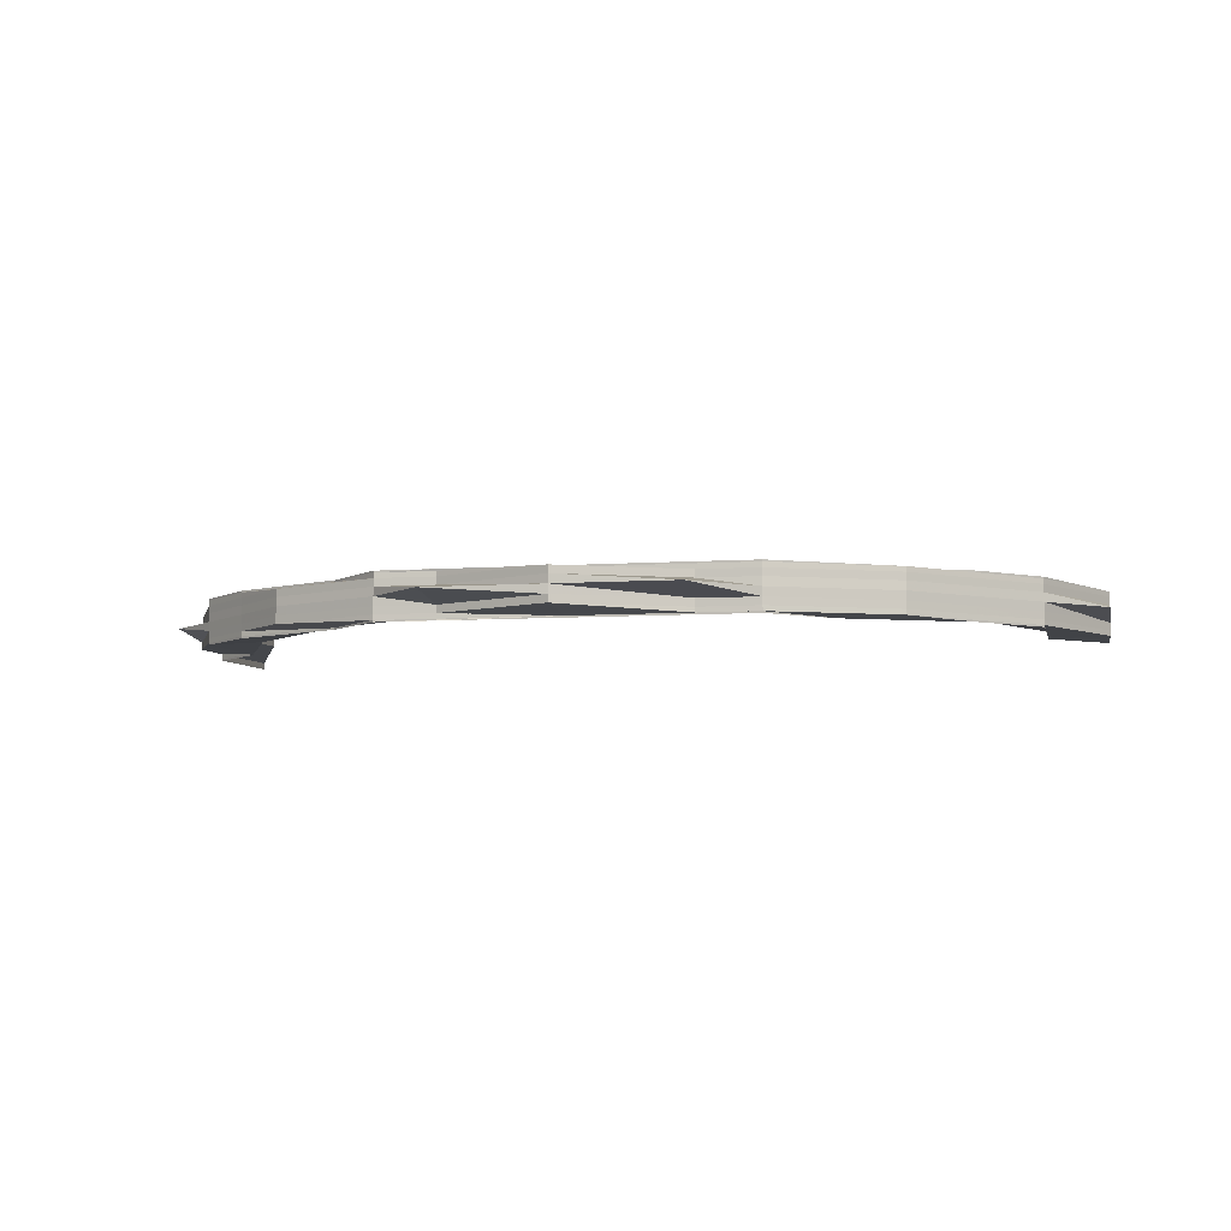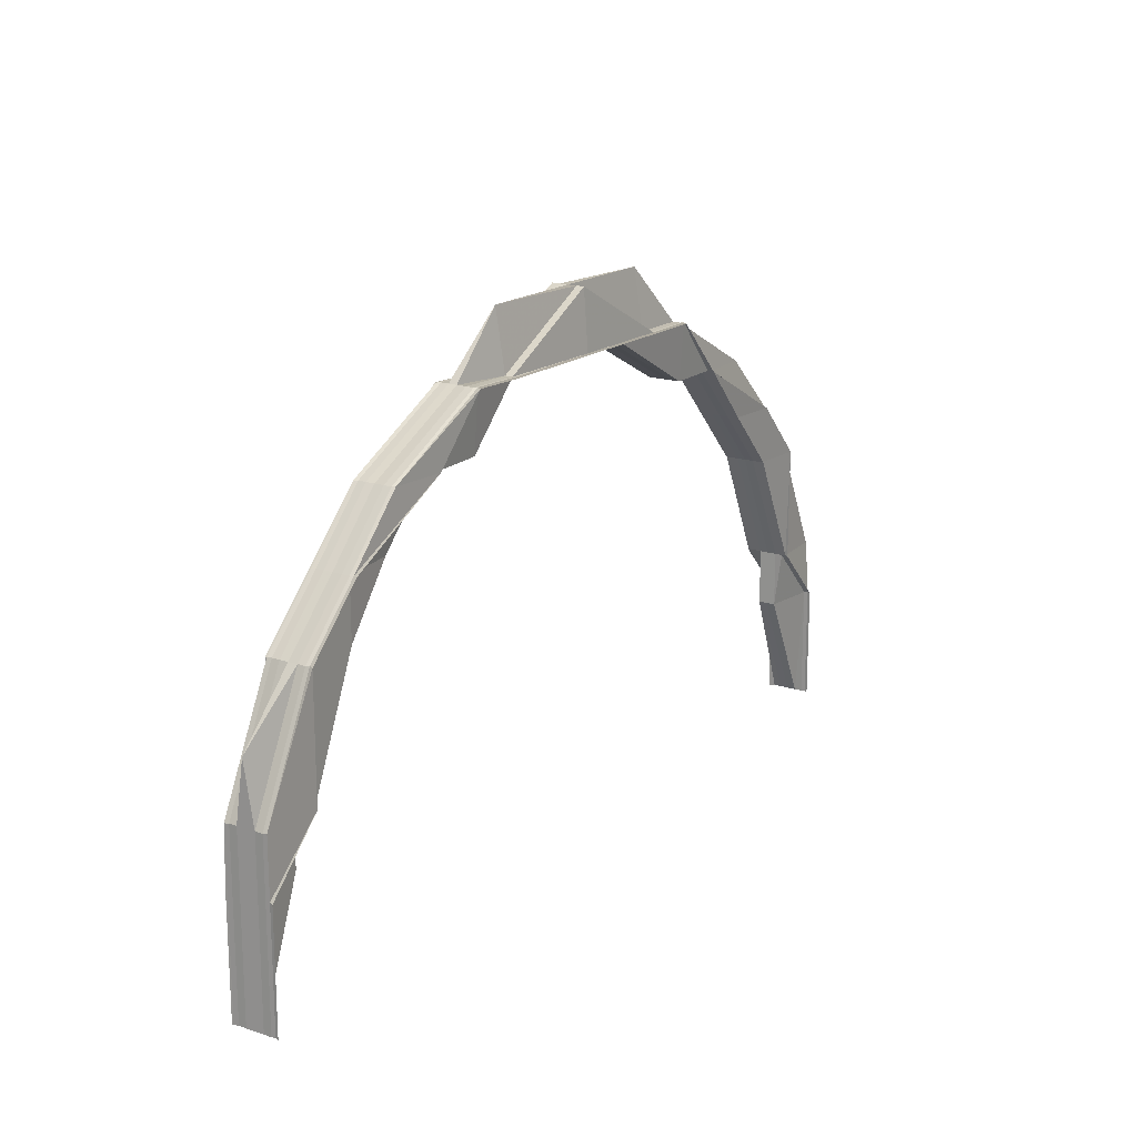
<metadata>
{"format":"obj","ext":"obj","renderer":"f3d","projection":"perspective","resolution":1024,"background":"white","views":[{"elev":-6.1,"azim":-167.4,"up":"+Z"},{"elev":16.9,"azim":-58.1,"up":"+Y"}]}
</metadata>
<code>
o 7195
v 2231 1880 7.704
v 2231 1880 7.704
v 2231 1880 7.702
v 2231 1880 7.706
v 2231 1880 7.706
v 2231 1880 7.707
v 2231 1880 7.707
v 2231 1880 7.707
v 2231 1880 7.708
v 2231 1880 7.708
v 2231 1880 7.708
v 2231 1880 7.708
v 2231 1880 7.708
v 2231 1880 7.701
v 2231 1880 7.701
v 2231 1880 7.7
v 2231 1880 7.7
v 2231 1880 7.7
v 2231 1880 7.7
v 2231 1880 7.7
v 2231 1880 7.702
v 2231 1880 7.702
v 2231 1880 7.702
v 2231 1880 7.704
v 2231 1880 7.702
v 2231 1880 7.701
v 2231 1880 7.701
v 2231 1880 7.701
v 2231 1880 7.7
v 2231 1880 7.7
v 2231 1880 7.7
v 2231 1880 7.7
v 2231 1880 7.7
v 2231 1880 7.702
v 2231 1880 7.704
v 2231 1880 7.702
v 2231 1880 7.702
v 2231 1880 7.704
v 2231 1880 7.702
v 2231 1880 7.701
v 2231 1880 7.702
v 2231 1880 7.701
v 2231 1880 7.701
v 2231 1880 7.701
v 2231 1880 7.702
v 2231 1880 7.7
v 2231 1880 7.701
v 2231 1880 7.701
v 2231 1880 7.7
v 2231 1880 7.7
v 2231 1880 7.7
v 2231 1880 7.7
v 2231 1880 7.7
v 2231 1880 7.7
v 2231 1880 7.7
v 2231 1880 7.7
v 2231 1880 7.7
v 2231 1880 7.701
v 2231 1880 7.701
v 2231 1880 7.7
v 2231 1880 7.7
v 2231 1880 7.7
v 2231 1880 7.7
v 2231 1880 7.7
v 2231 1880 7.7
v 2231 1880 7.702
v 2231 1880 7.704
v 2231 1880 7.704
v 2231 1880 7.702
v 2231 1880 7.702
v 2231 1880 7.704
v 2231 1880 7.701
v 2231 1880 7.7
v 2231 1880 7.704
v 2231 1880 7.702
v 2231 1880 7.704
v 2231 1880 7.704
v 2231 1880 7.702
v 2231 1880 7.702
v 2231 1880 7.706
v 2231 1880 7.706
v 2231 1880 7.706
v 2231 1880 7.707
v 2231 1880 7.707
v 2231 1880 7.707
v 2231 1880 7.707
v 2231 1880 7.708
v 2231 1880 7.707
v 2231 1880 7.708
v 2231 1880 7.708
v 2231 1880 7.708
v 2231 1880 7.707
v 2231 1880 7.708
v 2231 1880 7.708
v 2231 1880 7.708
v 2231 1880 7.707
v 2231 1880 7.706
v 2231 1880 7.704
v 2231 1880 7.704
v 2231 1880 7.708
v 2231 1880 7.708
v 2231 1880 7.708
v 2231 1880 7.708
v 2231 1880 7.708
v 2231 1880 7.708
v 2231 1880 7.708
v 2231 1880 7.708
v 2231 1880 7.708
v 2231 1880 7.708
v 2231 1880 7.708
v 2231 1880 7.708
v 2231 1880 7.708
v 2231 1880 7.708
v 2231 1880 7.708
v 2231 1880 7.708
v 2231 1880 7.707
v 2231 1880 7.708
v 2231 1880 7.707
v 2231 1880 7.706
v 2231 1880 7.708
v 2231 1880 7.708
v 2231 1880 7.708
v 2231 1880 7.706
v 2231 1880 7.707
v 2231 1880 7.706
v 2231 1880 7.706
v 2231 1880 7.704
v 2231 1880 7.704
v 2231 1880 7.704
v 2231 1880 7.702
v 2231 1880 7.706
v 2231 1880 7.706
v 2231 1880 7.707
v 2231 1880 7.702
v 2231 1880 7.704
v 2231 1880 7.707
v 2231 1880 7.708
v 2231 1880 7.707
v 2231 1880 7.708
v 2231 1880 7.708
v 2231 1880 7.708
v 2231 1880 7.707
v 2231 1880 7.708
v 2231 1880 7.708
v 2231 1880 7.708
v 2231 1880 7.708
v 2231 1880 7.708
v 2231 1880 7.708
v 2231 1880 7.708
v 2231 1880 7.708
v 2231 1880 7.708
v 2231 1880 7.708
v 2231 1880 7.708
v 2231 1880 7.708
v 2231 1880 7.708
v 2231 1880 7.708
v 2231 1880 7.708
v 2231 1880 7.708
v 2231 1880 7.708
v 2231 1880 7.708
v 2231 1880 7.708
v 2231 1880 7.707
v 2231 1880 7.708
v 2231 1880 7.707
v 2231 1880 7.708
v 2231 1880 7.708
v 2231 1880 7.707
v 2231 1880 7.708
v 2231 1880 7.706
v 2231 1880 7.706
v 2231 1880 7.706
v 2231 1880 7.707
v 2231 1880 7.706
v 2231 1880 7.704
v 2231 1880 7.707
v 2231 1880 7.708
v 2231 1880 7.708
v 2231 1880 7.707
v 2231 1880 7.704
v 2231 1880 7.704
v 2231 1880 7.702
v 2231 1880 7.701
v 2231 1880 7.701
v 2231 1880 7.702
v 2231 1880 7.702
v 2231 1880 7.702
v 2231 1880 7.701
v 2231 1880 7.701
v 2231 1880 7.701
v 2231 1880 7.701
v 2231 1880 7.701
v 2231 1880 7.7
v 2231 1880 7.701
v 2231 1880 7.702
v 2231 1880 7.7
v 2231 1880 7.701
v 2231 1880 7.7
v 2231 1880 7.7
v 2231 1880 7.7
v 2231 1880 7.7
v 2231 1880 7.701
v 2231 1880 7.7
v 2231 1880 7.7
v 2231 1880 7.7
v 2231 1880 7.7
v 2231 1880 7.7
v 2231 1880 7.7
v 2231 1880 7.7
v 2231 1880 7.7
v 2231 1880 7.7
v 2231 1880 7.7
v 2231 1880 7.701
v 2231 1880 7.7
v 2231 1880 7.702
v 2231 1880 7.702
v 2231 1880 7.701
v 2231 1880 7.7
v 2231 1880 7.7
v 2231 1880 7.701
v 2231 1880 7.7
v 2231 1880 7.7
v 2231 1880 7.701
v 2231 1880 7.7
v 2231 1880 7.701
v 2231 1880 7.7
v 2231 1880 7.7
v 2231 1880 7.701
v 2231 1880 7.7
v 2231 1880 7.7
v 2231 1880 7.701
v 2231 1880 7.7
v 2231 1880 7.702
v 2231 1880 7.701
v 2231 1880 7.701
v 2231 1880 7.7
v 2231 1880 7.701
v 2231 1880 7.701
v 2231 1880 7.702
v 2231 1880 7.702
v 2231 1880 7.704
v 2231 1880 7.701
v 2231 1880 7.701
v 2231 1880 7.702
v 2231 1880 7.702
v 2231 1880 7.7
v 2231 1880 7.7
v 2231 1880 7.7
v 2231 1880 7.701
v 2231 1880 7.702
v 2231 1880 7.702
v 2231 1880 7.704
v 2231 1880 7.701
v 2231 1880 7.701
v 2231 1880 7.706
v 2231 1880 7.704
v 2231 1880 7.707
v 2231 1880 7.702
v 2231 1880 7.701
v 2231 1880 7.701
v 2231 1880 7.704
v 2231 1880 7.706
v 2231 1880 7.702
v 2231 1880 7.707
v 2231 1880 7.707
v 2231 1880 7.708
v 2231 1880 7.708
v 2231 1880 7.708
v 2231 1880 7.708
v 2231 1880 7.708
v 2231 1880 7.708
v 2231 1880 7.708
v 2231 1880 7.708
v 2231 1880 7.708
v 2231 1880 7.707
v 2231 1880 7.708
v 2231 1880 7.708
v 2231 1880 7.708
v 2231 1880 7.708
v 2231 1880 7.708
v 2231 1880 7.708
v 2231 1880 7.708
v 2231 1880 7.707
v 2231 1880 7.708
v 2231 1880 7.708
v 2231 1880 7.708
v 2231 1880 7.708
v 2231 1880 7.708
v 2231 1880 7.708
v 2231 1880 7.708
v 2231 1880 7.708
v 2231 1880 7.708
v 2231 1880 7.708
v 2231 1880 7.707
v 2231 1880 7.708
v 2231 1880 7.707
v 2231 1880 7.708
v 2231 1880 7.706
v 2231 1880 7.707
v 2231 1880 7.706
v 2231 1880 7.707
v 2231 1880 7.704
v 2231 1880 7.704
v 2231 1880 7.702
v 2231 1880 7.701
v 2231 1880 7.7
v 2231 1880 7.7
v 2231 1880 7.7
v 2231 1880 7.7
v 2231 1880 7.7
v 2231 1880 7.7
v 2231 1880 7.7
v 2231 1880 7.7
v 2231 1880 7.7
v 2231 1880 7.7
v 2231 1880 7.7
v 2231 1880 7.7
v 2231 1880 7.7
v 2231 1880 7.7
v 2231 1880 7.7
v 2231 1880 7.7
v 2231 1880 7.7
v 2231 1880 7.7
v 2231 1880 7.7
v 2231 1880 7.7
v 2231 1880 7.7
v 2231 1880 7.7
v 2231 1880 7.701
v 2231 1880 7.7
v 2231 1880 7.701
v 2231 1880 7.7
v 2231 1880 7.701
v 2231 1880 7.701
v 2231 1880 7.701
v 2231 1880 7.7
v 2231 1880 7.7
v 2231 1880 7.7
v 2231 1880 7.7
v 2231 1880 7.7
v 2231 1880 7.7
v 2231 1880 7.7
v 2231 1880 7.7
v 2231 1880 7.701
v 2231 1880 7.701
v 2231 1880 7.7
v 2231 1880 7.7
v 2231 1880 7.701
v 2231 1880 7.701
v 2231 1880 7.7
v 2231 1880 7.7
v 2231 1880 7.7
v 2231 1880 7.7
v 2231 1880 7.7
v 2231 1880 7.7
v 2231 1880 7.7
v 2231 1880 7.702
v 2231 1880 7.701
v 2231 1880 7.7
v 2231 1880 7.702
v 2231 1880 7.702
v 2231 1880 7.701
v 2231 1880 7.704
v 2231 1880 7.702
v 2231 1880 7.701
v 2231 1880 7.704
v 2231 1880 7.704
v 2231 1880 7.706
v 2231 1880 7.706
v 2231 1880 7.704
v 2231 1880 7.706
v 2231 1880 7.704
v 2231 1880 7.706
v 2231 1880 7.704
v 2231 1880 7.702
v 2231 1880 7.701
v 2231 1880 7.706
v 2231 1880 7.704
v 2231 1880 7.702
v 2231 1880 7.707
v 2231 1880 7.701
v 2231 1880 7.702
v 2231 1880 7.707
v 2231 1880 7.707
v 2231 1880 7.708
v 2231 1880 7.708
v 2231 1880 7.708
v 2231 1880 7.708
v 2231 1880 7.708
v 2231 1880 7.708
v 2231 1880 7.707
v 2231 1880 7.708
v 2231 1880 7.707
v 2231 1880 7.708
v 2231 1880 7.708
v 2231 1880 7.708
v 2231 1880 7.707
v 2231 1880 7.707
v 2231 1880 7.706
v 2231 1880 7.707
v 2231 1880 7.706
v 2231 1880 7.706
v 2231 1880 7.706
v 2231 1880 7.706
v 2231 1880 7.707
v 2231 1880 7.704
v 2231 1880 7.701
v 2231 1880 7.7
v 2231 1880 7.7
v 2231 1880 7.7
v 2231 1880 7.701
v 2231 1880 7.702
v 2231 1880 7.701
v 2231 1880 7.702
v 2231 1880 7.7
v 2231 1880 7.7
v 2231 1880 7.701
v 2231 1880 7.702
v 2231 1880 7.7
v 2231 1880 7.7
v 2231 1880 7.7
v 2231 1880 7.7
v 2231 1880 7.7
v 2231 1880 7.7
v 2231 1880 7.701
v 2231 1880 7.7
v 2231 1880 7.702
v 2231 1880 7.702
v 2231 1880 7.704
v 2231 1880 7.704
v 2231 1880 7.702
v 2231 1880 7.702
v 2231 1880 7.706
v 2231 1880 7.707
v 2231 1880 7.706
v 2231 1880 7.707
v 2231 1880 7.708
v 2231 1880 7.708
v 2231 1880 7.707
v 2231 1880 7.707
v 2231 1880 7.708
v 2231 1880 7.706
v 2231 1880 7.702
v 2231 1880 7.708
v 2231 1880 7.708
v 2231 1880 7.708
v 2231 1880 7.708
v 2231 1880 7.708
v 2231 1880 7.708
v 2231 1880 7.708
v 2231 1880 7.708
v 2231 1880 7.708
v 2231 1880 7.708
v 2231 1880 7.708
v 2231 1880 7.708
v 2231 1880 7.708
v 2231 1880 7.708
v 2231 1880 7.707
v 2231 1880 7.708
v 2231 1880 7.706
v 2231 1880 7.707
v 2231 1880 7.706
v 2231 1880 7.707
v 2231 1880 7.706
v 2231 1880 7.707
v 2231 1880 7.707
v 2231 1880 7.704
v 2231 1880 7.701
v 2231 1880 7.701
v 2231 1880 7.706
v 2231 1880 7.707
v 2231 1880 7.702
v 2231 1880 7.701
v 2231 1880 7.701
v 2231 1880 7.7
v 2231 1880 7.704
v 2231 1880 7.702
v 2231 1880 7.704
v 2231 1880 7.702
v 2231 1880 7.701
v 2231 1880 7.704
v 2231 1880 7.7
v 2231 1880 7.7
v 2231 1880 7.7
v 2231 1880 7.7
v 2231 1880 7.7
v 2231 1880 7.7
v 2231 1880 7.701
v 2231 1880 7.7
v 2231 1880 7.7
v 2231 1880 7.7
v 2231 1880 7.7
v 2231 1880 7.7
v 2231 1880 7.701
v 2231 1880 7.7
v 2231 1880 7.701
v 2231 1880 7.7
v 2231 1880 7.7
v 2231 1880 7.701
v 2231 1880 7.7
v 2231 1880 7.702
v 2231 1880 7.706
v 2231 1880 7.704
v 2231 1880 7.706
v 2231 1880 7.704
v 2231 1880 7.706
v 2231 1880 7.708
v 2231 1880 7.707
v 2231 1880 7.708
v 2231 1880 7.708
v 2231 1880 7.708
v 2231 1880 7.708
v 2231 1880 7.707
v 2231 1880 7.706
v 2231 1880 7.706
v 2231 1880 7.707
v 2231 1880 7.708
v 2231 1880 7.708
v 2231 1880 7.706
v 2231 1880 7.707
v 2231 1880 7.706
v 2231 1880 7.704
v 2231 1880 7.707
v 2231 1880 7.706
v 2231 1880 7.708
v 2231 1880 7.708
v 2231 1880 7.708
v 2231 1880 7.708
v 2231 1880 7.708
v 2231 1880 7.707
v 2231 1880 7.706
v 2231 1880 7.706
v 2231 1880 7.706
v 2231 1880 7.704
v 2231 1880 7.706
v 2231 1880 7.704
v 2231 1880 7.708
v 2231 1880 7.707
v 2231 1880 7.707
v 2231 1880 7.706
v 2231 1880 7.708
v 2231 1880 7.708
v 2231 1880 7.708
v 2231 1880 7.708
v 2231 1880 7.708
v 2231 1880 7.708
v 2231 1880 7.707
v 2231 1880 7.706
v 2231 1880 7.708
v 2231 1880 7.706
v 2231 1880 7.706
v 2231 1880 7.704
v 2231 1880 7.702
v 2231 1880 7.702
v 2231 1880 7.704
v 2231 1880 7.704
v 2231 1880 7.707
v 2231 1880 7.708
v 2231 1880 7.708
v 2231 1880 7.708
v 2231 1880 7.708
v 2231 1880 7.708
v 2231 1880 7.707
v 2231 1880 7.708
v 2231 1880 7.707
v 2231 1880 7.708
v 2231 1880 7.708
v 2231 1880 7.708
v 2231 1880 7.707
v 2231 1880 7.704
v 2231 1880 7.704
v 2231 1880 7.706
v 2231 1880 7.704
v 2231 1880 7.706
v 2231 1880 7.704
v 2231 1880 7.704
v 2231 1880 7.707
v 2231 1880 7.707
v 2231 1880 7.708
v 2231 1880 7.706
v 2231 1880 7.708
v 2231 1880 7.708
v 2231 1880 7.706
v 2231 1880 7.706
v 2231 1880 7.708
v 2231 1880 7.708
v 2231 1880 7.702
v 2231 1880 7.704
v 2231 1880 7.704
v 2231 1880 7.7
v 2231 1880 7.7
v 2231 1880 7.7
v 2231 1880 7.7
v 2231 1880 7.7
v 2231 1880 7.7
v 2231 1880 7.7
v 2231 1880 7.7
v 2231 1880 7.701
v 2231 1880 7.701
v 2231 1880 7.7
v 2231 1880 7.7
v 2231 1880 7.7
v 2231 1880 7.701
v 2231 1880 7.7
v 2231 1880 7.701
v 2231 1880 7.7
v 2231 1880 7.7
v 2231 1880 7.7
v 2231 1880 7.7
v 2231 1880 7.7
v 2231 1880 7.7
v 2231 1880 7.7
v 2231 1880 7.704
v 2231 1880 7.702
v 2231 1880 7.702
v 2231 1880 7.704
v 2231 1880 7.704
v 2231 1880 7.7
v 2231 1880 7.7
v 2231 1880 7.7
v 2231 1880 7.7
v 2231 1880 7.7
v 2231 1880 7.704
v 2231 1880 7.704
v 2231 1880 7.702
v 2231 1880 7.706
v 2231 1880 7.704
v 2231 1880 7.704
v 2231 1880 7.706
v 2231 1880 7.706
v 2231 1880 7.707
v 2231 1880 7.708
v 2231 1880 7.708
v 2231 1880 7.707
v 2231 1880 7.707
v 2231 1880 7.708
v 2231 1880 7.708
v 2231 1880 7.708
v 2231 1880 7.708
v 2231 1880 7.701
v 2231 1880 7.7
v 2231 1880 7.7
v 2231 1880 7.701
v 2231 1880 7.701
v 2231 1880 7.707
v 2231 1880 7.708
v 2231 1880 7.708
v 2231 1880 7.708
v 2231 1880 7.708
v 2231 1880 7.708
v 2231 1880 7.708
v 2231 1880 7.708
v 2231 1880 7.708
v 2231 1880 7.708
f 1 2 3
f 4 5 1
f 4 5 6
f 5 7 8
f 9 7 8
f 10 9 6
f 10 9 11
f 9 12 13
f 14 15 3
f 14 15 16
f 17 18 16
f 18 19 20
f 15 19 20
f 15 21 22
f 23 21 24
f 23 25 26
f 25 27 28
f 29 27 28
f 30 29 26
f 30 29 31
f 29 32 33
f 34 35 24
f 36 37 35
f 38 39 36
f 40 41 36
f 42 40 34
f 43 44 41
f 34 45 42
f 46 40 47
f 45 48 47
f 49 46 42
f 42 48 49
f 50 51 49
f 51 52 46
f 52 53 46
f 54 46 55
f 48 56 55
f 46 57 58
f 48 59 56
f 49 60 61
f 59 57 60
f 62 63 61
f 64 65 63
f 66 59 48
f 45 66 48
f 67 66 45
f 68 67 69
f 66 70 59
f 67 71 66
f 71 70 66
f 70 72 59
f 59 72 73
f 71 74 70
f 70 75 72
f 74 75 70
f 74 76 75
f 76 77 78
f 76 79 75
f 80 81 77
f 82 76 74
f 83 80 82
f 80 84 85
f 86 84 87
f 88 87 89
f 90 91 87
f 92 91 93
f 94 90 95
f 92 96 97
f 97 98 99
f 94 100 101
f 102 100 103
f 100 104 105
f 106 104 107
f 108 107 109
f 110 111 109
f 112 105 113
f 114 112 115
f 116 112 117
f 118 116 114
f 119 116 118
f 120 121 118
f 116 85 122
f 123 124 116
f 123 125 124
f 126 123 116
f 127 125 123
f 128 123 126
f 128 127 123
f 129 128 126
f 130 127 128
f 129 126 131
f 131 132 133
f 134 128 129
f 134 130 128
f 135 129 131
f 136 133 137
f 138 137 139
f 140 141 137
f 142 141 143
f 144 140 145
f 144 146 147
f 148 146 149
f 146 150 151
f 152 150 153
f 154 153 155
f 156 157 155
f 158 151 159
f 160 158 161
f 162 158 163
f 164 162 160
f 165 166 164
f 162 167 168
f 169 170 167
f 169 136 162
f 171 169 162
f 171 162 172
f 173 171 164
f 174 171 173
f 164 175 173
f 176 175 172
f 176 177 175
f 177 178 175
f 179 169 171
f 180 179 171
f 181 179 180
f 41 181 180
f 182 181 41
f 182 183 184
f 181 185 179
f 179 135 169
f 135 131 169
f 185 135 179
f 185 186 135
f 186 129 135
f 186 134 129
f 187 188 186
f 189 134 186
f 189 190 134
f 191 186 185
f 72 191 185
f 192 191 72
f 193 185 194
f 195 192 193
f 193 196 195
f 75 196 72
f 75 79 196
f 197 198 195
f 198 199 192
f 199 200 192
f 79 201 196
f 195 202 203
f 204 205 203
f 206 207 205
f 196 201 208
f 196 208 209
f 210 192 209
f 192 211 212
f 201 211 202
f 201 190 213
f 214 215 201
f 215 216 201
f 216 215 134
f 216 217 211
f 218 217 211
f 200 217 219
f 220 218 221
f 221 219 222
f 223 216 224
f 223 225 226
f 223 225 227
f 225 228 229
f 227 230 231
f 232 233 230
f 234 235 231
f 236 237 235
f 238 239 227
f 240 239 238
f 227 241 238
f 239 242 190
f 243 244 242
f 245 241 190
f 245 246 241
f 247 246 245
f 246 248 241
f 241 248 249
f 241 249 130
f 130 249 127
f 248 250 249
f 249 251 127
f 249 250 251
f 127 251 125
f 252 253 250
f 251 254 125
f 250 255 251
f 251 255 254
f 97 254 256
f 250 257 255
f 258 257 250
f 258 259 257
f 257 260 255
f 255 261 254
f 255 260 261
f 257 262 260
f 259 262 257
f 254 261 263
f 254 263 264
f 256 263 265
f 266 267 265
f 267 268 269
f 263 270 269
f 271 272 270
f 273 268 274
f 275 276 271
f 273 277 278
f 277 279 280
f 277 281 282
f 283 282 274
f 284 285 283
f 283 286 287
f 286 288 289
f 276 290 288
f 285 291 292
f 291 276 292
f 293 286 294
f 263 293 294
f 261 293 263
f 293 295 296
f 261 297 293
f 297 298 293
f 260 297 261
f 297 299 298
f 299 300 295
f 260 301 297
f 301 299 297
f 262 301 260
f 301 302 299
f 262 303 301
f 303 302 301
f 304 303 262
f 259 304 262
f 305 304 259
f 306 307 305
f 307 308 309
f 310 309 311
f 312 311 313
f 314 315 313
f 316 317 310
f 317 308 318
f 319 317 320
f 319 321 322
f 323 318 324
f 321 325 326
f 327 325 328
f 329 326 330
f 331 332 326
f 327 333 334
f 335 336 334
f 333 337 338
f 336 337 338
f 339 323 340
f 339 324 341
f 342 323 339
f 343 339 344
f 344 339 345
f 344 259 346
f 347 342 339
f 348 349 259
f 350 348 351
f 348 352 353
f 349 354 304
f 355 342 347
f 342 356 357
f 358 355 347
f 355 359 342
f 359 360 342
f 361 359 355
f 359 362 360
f 362 363 356
f 361 364 359
f 364 362 359
f 365 361 355
f 365 355 358
f 366 364 361
f 367 368 365
f 366 369 364
f 364 370 362
f 371 366 372
f 362 373 374
f 375 376 364
f 376 377 362
f 378 375 366
f 379 377 380
f 381 378 366
f 382 378 383
f 384 385 383
f 378 386 387
f 385 386 387
f 388 381 389
f 388 390 391
f 388 390 392
f 390 393 394
f 390 395 396
f 397 395 398
f 399 400 396
f 376 400 401
f 402 401 403
f 377 376 404
f 377 405 363
f 406 405 363
f 406 407 408
f 409 405 410
f 411 410 412
f 413 406 411
f 413 406 414
f 415 363 416
f 417 409 415
f 317 417 415
f 418 417 419
f 417 420 421
f 422 415 423
f 424 422 423
f 424 423 304
f 304 423 303
f 423 415 425
f 423 425 303
f 415 426 425
f 303 425 302
f 425 426 427
f 425 427 302
f 426 428 427
f 429 430 428
f 302 427 431
f 302 431 299
f 299 431 432
f 427 433 431
f 427 428 433
f 431 434 432
f 431 433 434
f 432 434 435
f 434 436 435
f 434 437 436
f 433 437 434
f 428 402 433
f 433 402 437
f 402 438 437
f 437 438 439
f 428 404 402
f 404 440 402
f 404 370 440
f 441 404 428
f 441 373 404
f 437 442 443
f 438 444 442
f 445 443 446
f 447 448 446
f 439 449 448
f 450 451 449
f 452 453 445
f 454 450 455
f 438 456 457
f 458 456 459
f 456 366 460
f 461 456 460
f 461 460 462
f 462 460 365
f 463 464 462
f 462 365 465
f 465 365 358
f 358 466 467
f 468 462 465
f 469 462 468
f 465 358 470
f 470 358 471
f 470 471 472
f 472 467 473
f 474 465 470
f 468 465 474
f 475 470 472
f 474 470 475
f 476 475 477
f 475 472 478
f 232 475 478
f 479 474 475
f 478 472 480
f 472 481 480
f 480 481 247
f 480 482 483
f 484 485 482
f 486 480 487
f 487 480 488
f 489 490 487
f 484 491 492
f 493 492 494
f 495 496 493
f 496 491 473
f 246 473 497
f 498 484 246
f 490 498 246
f 2 499 22
f 500 2 501
f 500 502 2
f 175 502 500
f 502 503 2
f 2 503 36
f 175 178 502
f 502 504 503
f 178 504 502
f 504 67 503
f 505 506 178
f 146 505 178
f 507 505 508
f 505 509 510
f 178 511 504
f 512 511 138
f 504 513 67
f 511 513 504
f 513 71 67
f 511 514 513
f 515 514 511
f 515 516 514
f 513 517 71
f 514 517 513
f 517 74 71
f 516 518 514
f 514 518 517
f 517 82 74
f 518 82 517
f 518 264 82
f 82 519 520
f 521 522 519
f 100 523 518
f 523 83 518
f 524 523 525
f 523 526 527
f 521 528 529
f 528 530 529
f 529 531 532
f 533 532 534
f 535 528 536
f 528 537 530
f 537 538 531
f 539 537 528
f 292 539 528
f 276 540 537
f 541 540 542
f 540 543 544
f 435 545 537
f 537 545 546
f 435 547 545
f 455 547 435
f 545 548 546
f 546 548 479
f 548 474 479
f 549 479 550
f 548 468 474
f 550 551 552
f 553 554 551
f 555 468 548
f 545 555 548
f 555 469 468
f 547 555 545
f 556 469 555
f 547 556 555
f 557 556 547
f 453 558 547
f 558 559 556
f 559 560 556
f 556 444 561
f 560 562 563
f 381 562 444
f 564 562 444
f 565 564 566
f 566 563 567
f 568 569 570
f 571 572 570
f 573 574 572
f 575 576 577
f 575 576 578
f 579 580 577
f 576 581 582
f 580 583 584
f 576 583 584
f 585 586 587
f 588 589 590
f 588 591 592
f 591 593 594
f 595 596 597
f 598 599 595
f 53 600 596
f 599 600 57
f 601 600 57
f 602 601 603
f 604 605 606
f 604 607 608
f 607 609 610
f 611 612 613
f 614 615 612
f 616 617 618
f 617 619 620
f 621 622 623
f 624 625 626
f 627 628 625
f 629 630 631
f 632 633 630
f 634 635 630
f 636 634 637
f 638 639 640
f 641 642 639
f 643 644 645
f 646 647 648
f 646 649 650
f 649 651 652

</code>
